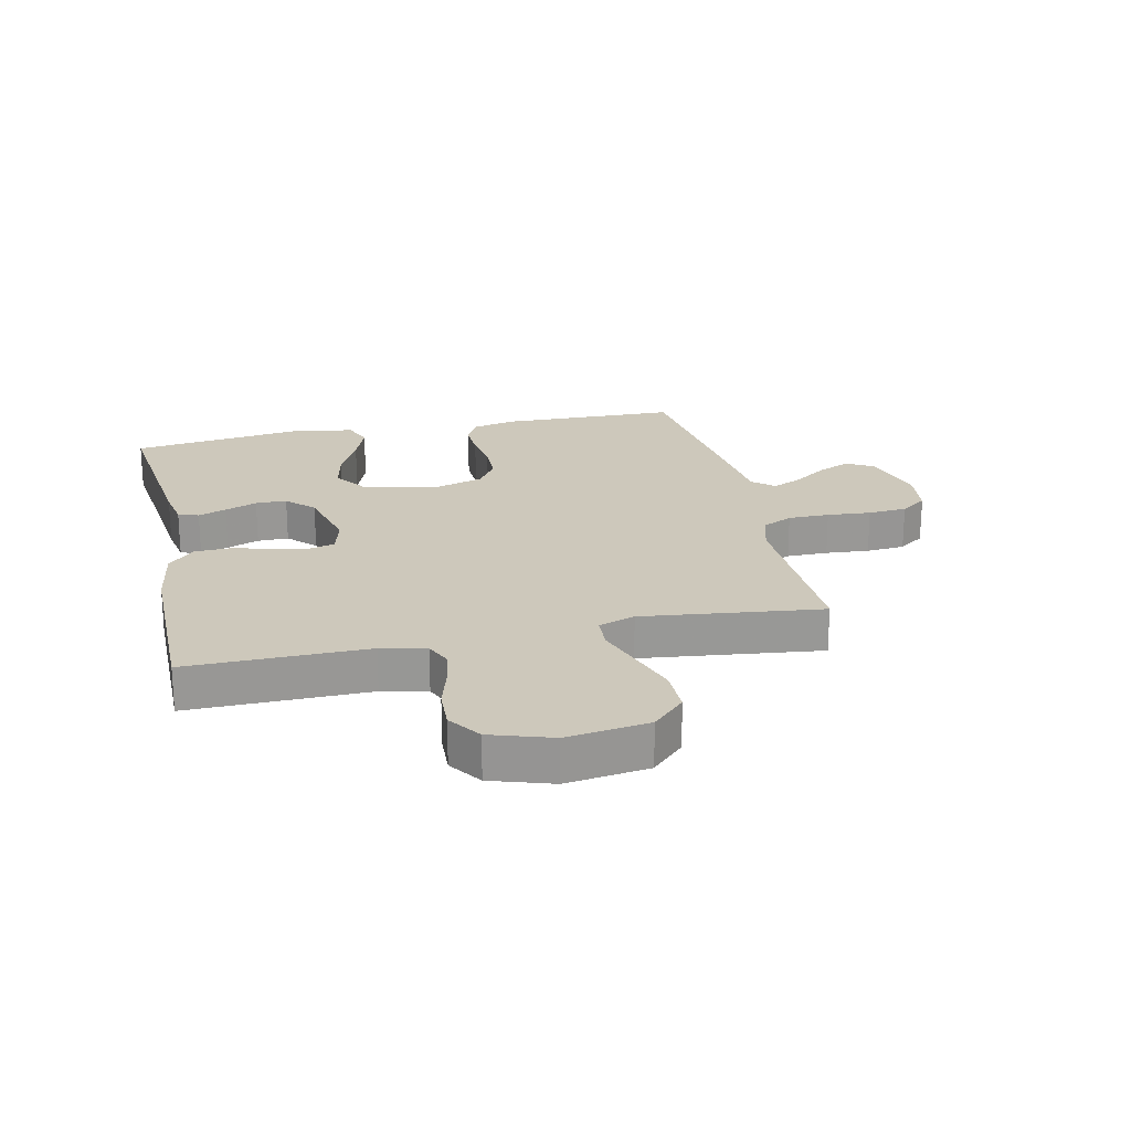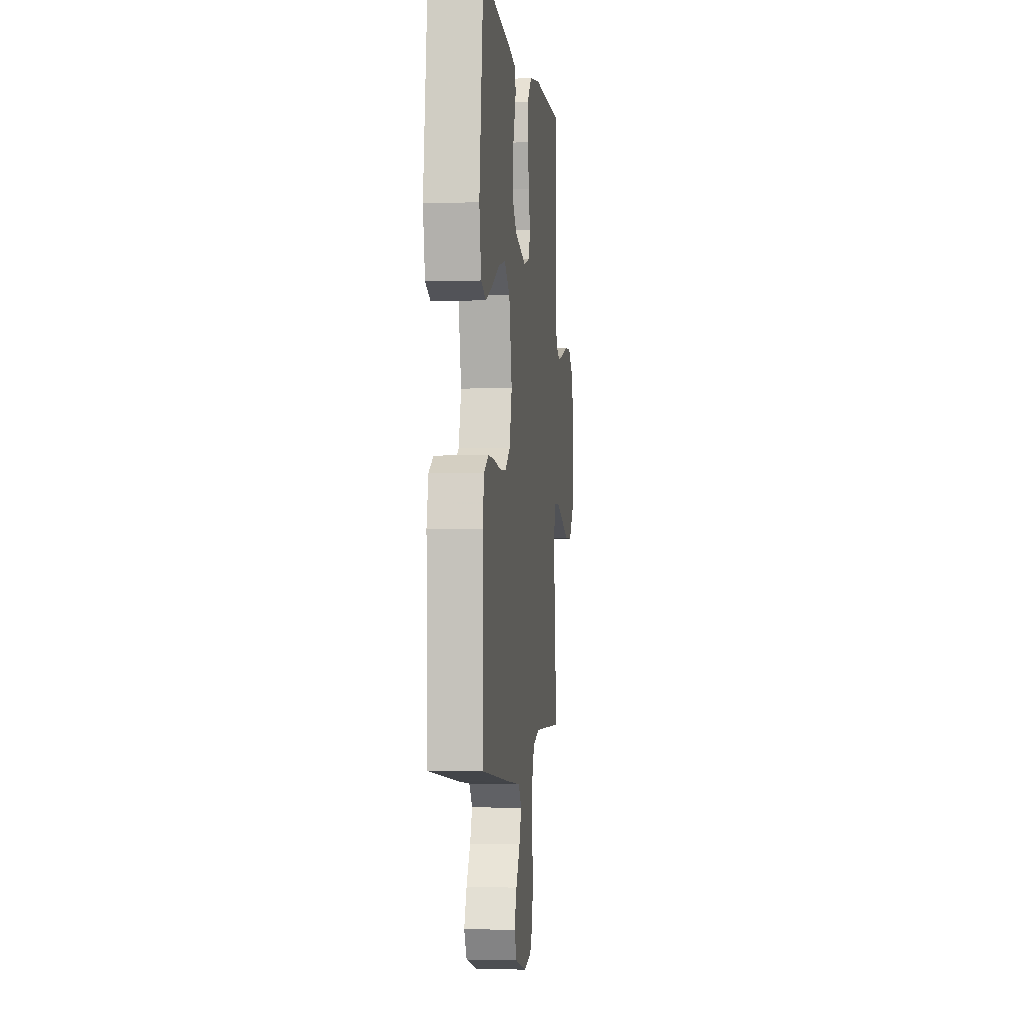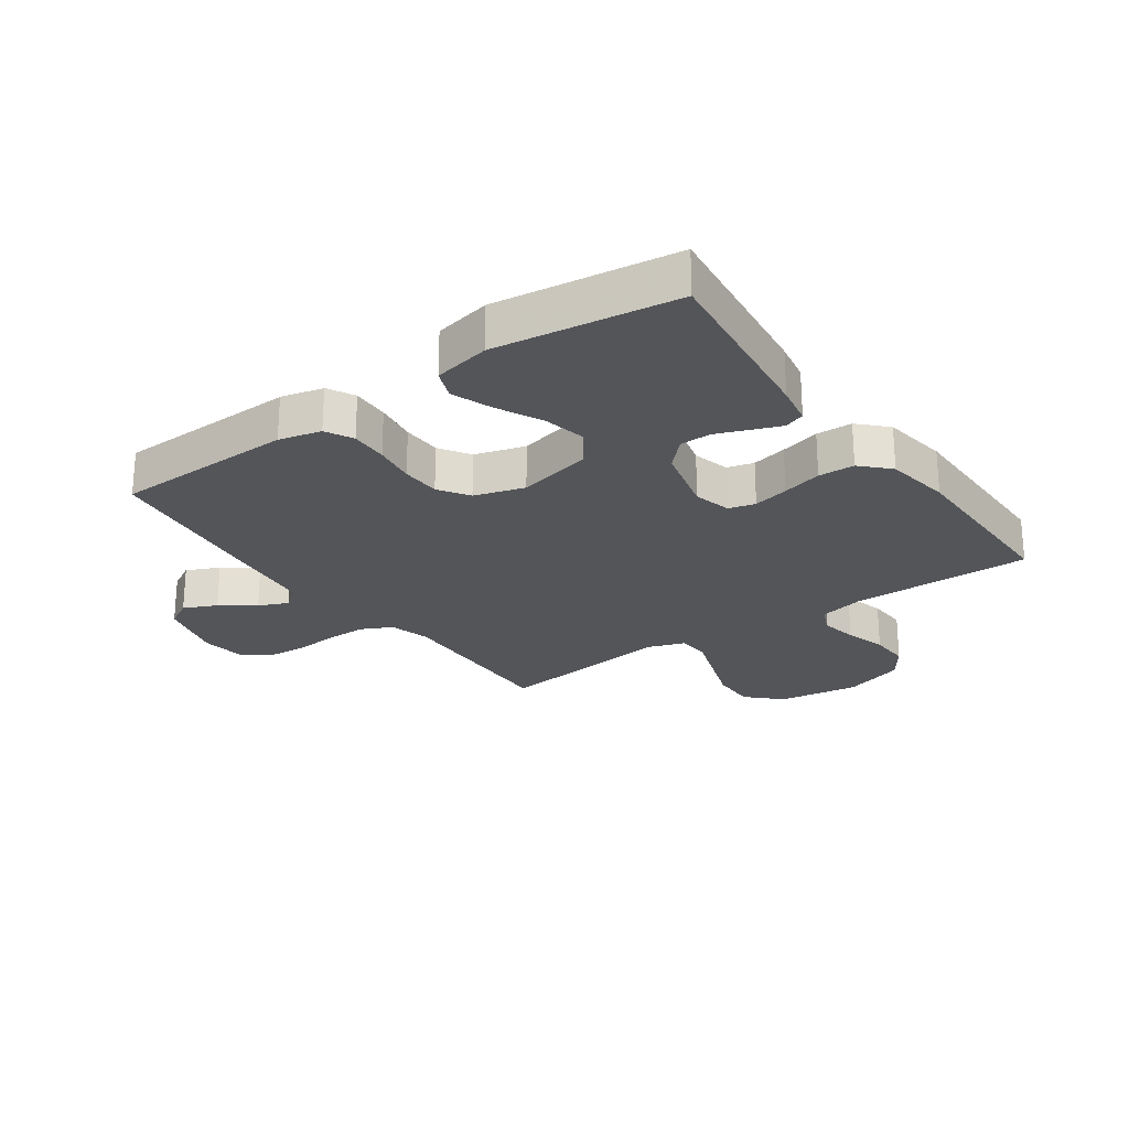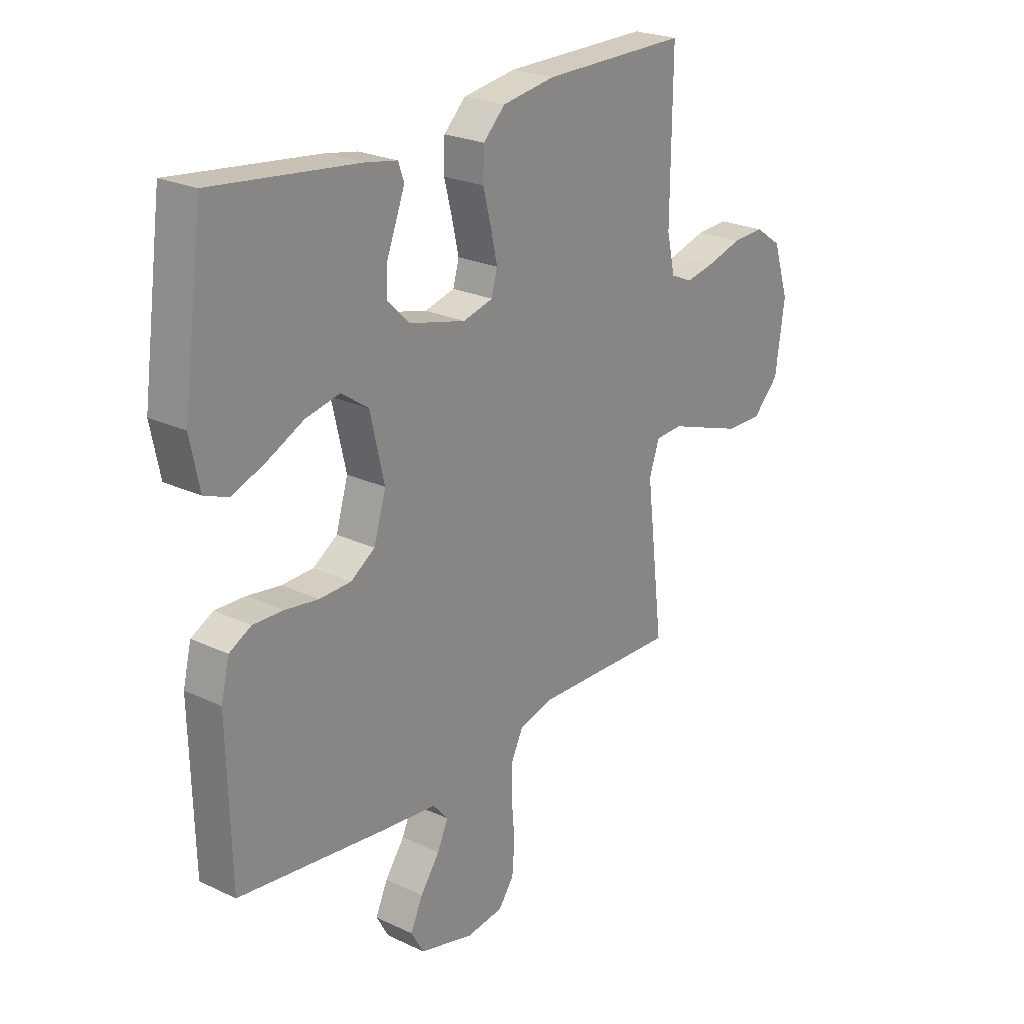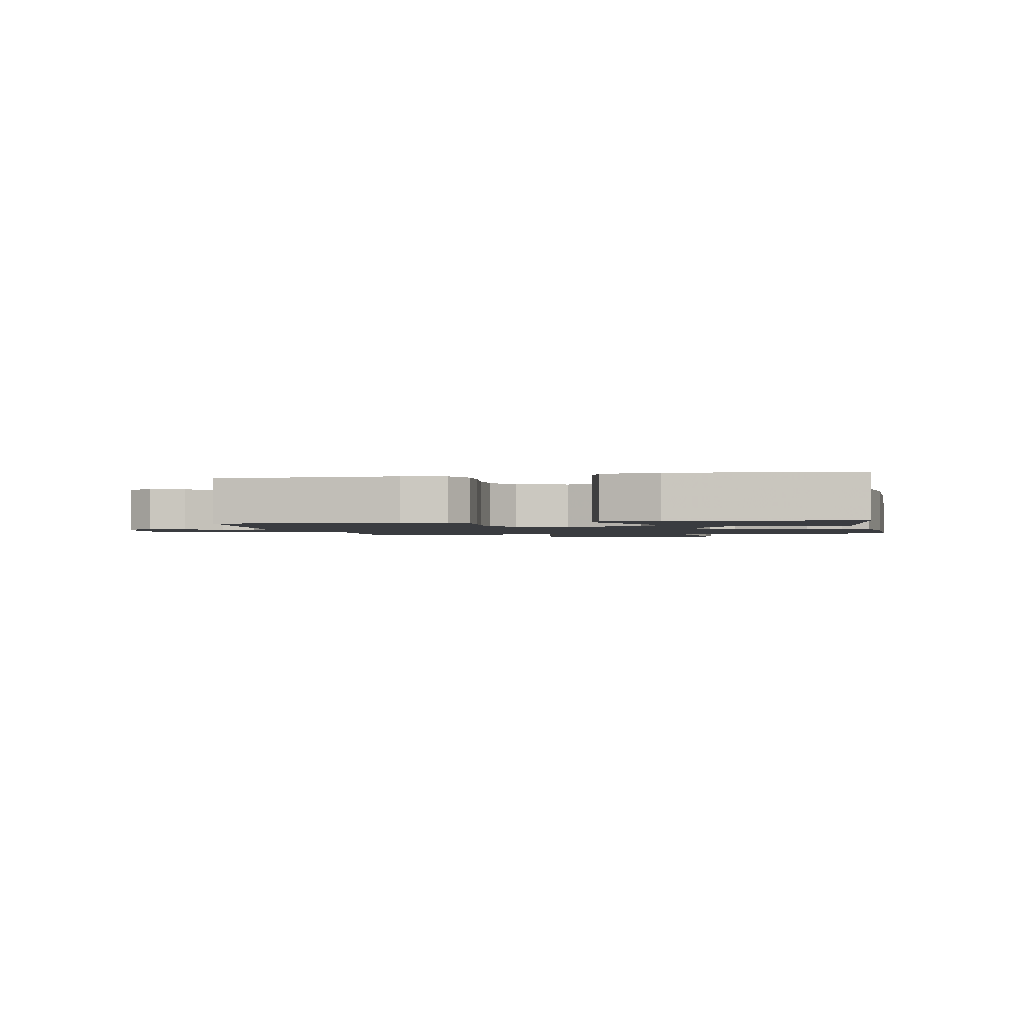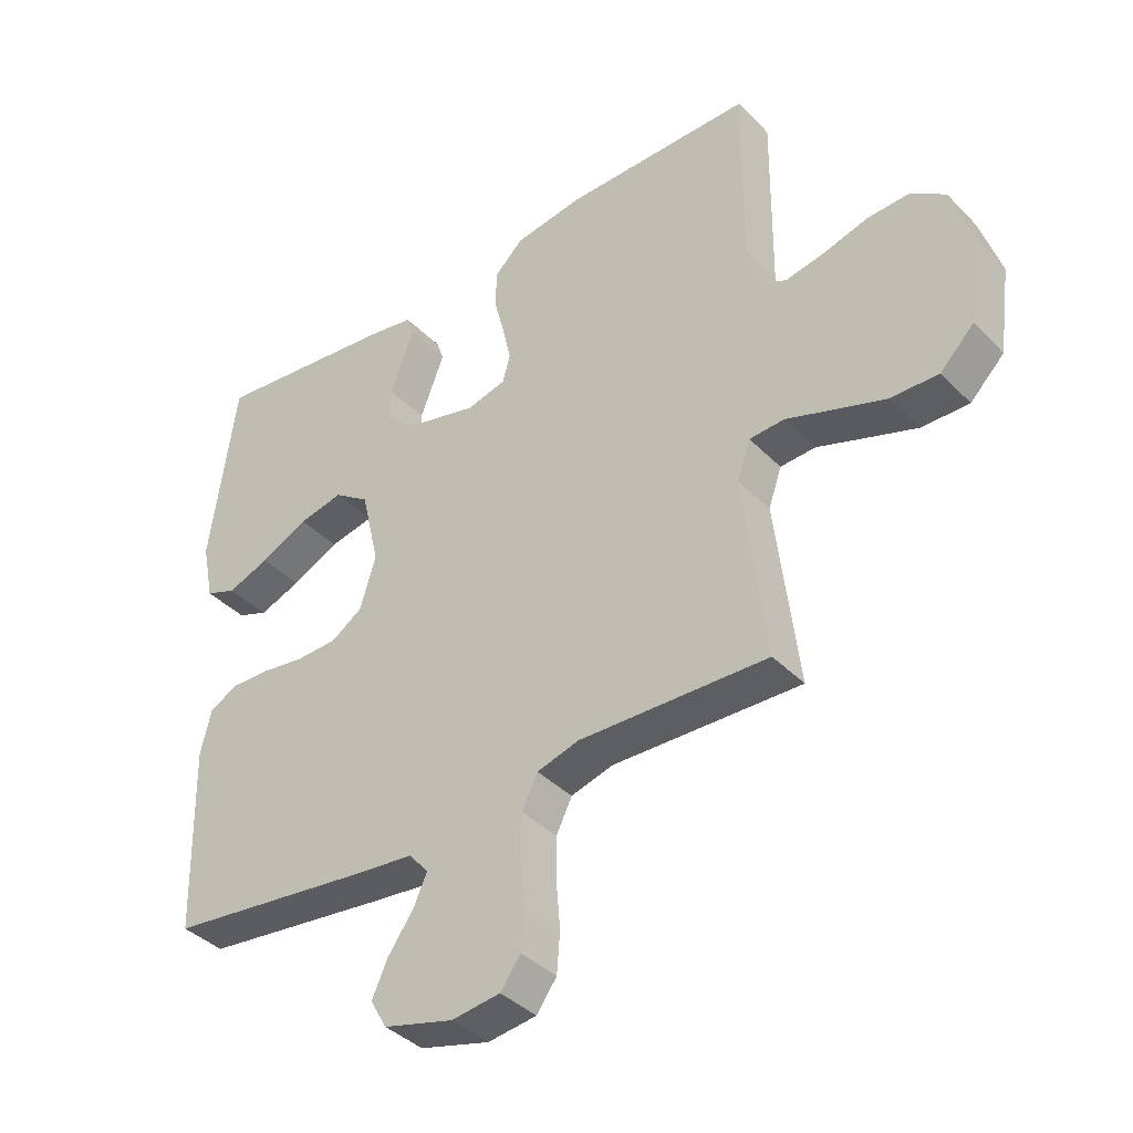
<metadata>
{"format":"obj","ext":"obj","renderer":"f3d","projection":"perspective","resolution":1024,"background":"white","views":[{"elev":21.9,"azim":77.5,"up":"+Y"},{"elev":-1.6,"azim":-83.8,"up":"+Z"},{"elev":-24.2,"azim":-54.7,"up":"+Y"},{"elev":23.9,"azim":-51.8,"up":"+Z"},{"elev":-1.7,"azim":-78.6,"up":"+Y"},{"elev":-39.0,"azim":38.8,"up":"+Z"}]}
</metadata>
<code>
v -0.5 0.07 -0.5
v -0.507 0.07 -0.2
v -0.49 0.07 -0.13
v -0.445 0.07 -0.106
v -0.383 0.07 -0.108
v -0.314 0.07 -0.118
v -0.249 0.07 -0.116
v -0.199 0.07 -0.083
v -0.174 0.07 0
v -0.203 0.07 0.125
v -0.259 0.07 0.164
v -0.33 0.07 0.149
v -0.406 0.07 0.112
v -0.473 0.07 0.087
v -0.522 0.07 0.106
v -0.541 0.07 0.2
v -0.5 0.07 0.5
v -0.2 0.07 0.465
v -0.134 0.07 0.453
v -0.122 0.07 0.419
v -0.14 0.07 0.372
v -0.161 0.07 0.318
v -0.161 0.07 0.266
v -0.116 0.07 0.222
v 0 0.07 0.193
v 0.062 0.07 0.209
v 0.074 0.07 0.253
v 0.061 0.07 0.312
v 0.044 0.07 0.378
v 0.046 0.07 0.438
v 0.091 0.07 0.482
v 0.2 0.07 0.499
v 0.5 0.07 0.5
v 0.497 0.07 0.2
v 0.514 0.07 0.125
v 0.559 0.07 0.105
v 0.621 0.07 0.117
v 0.691 0.07 0.137
v 0.758 0.07 0.14
v 0.813 0.07 0.102
v 0.846 0.07 0
v 0.827 0.07 -0.137
v 0.773 0.07 -0.191
v 0.698 0.07 -0.19
v 0.616 0.07 -0.162
v 0.541 0.07 -0.136
v 0.485 0.07 -0.139
v 0.464 0.07 -0.2
v 0.5 0.07 -0.5
v 0.2 0.07 -0.491
v 0.133 0.07 -0.51
v 0.108 0.07 -0.561
v 0.108 0.07 -0.63
v 0.114 0.07 -0.703
v 0.109 0.07 -0.768
v 0.077 0.07 -0.812
v 0 0.07 -0.822
v -0.111 0.07 -0.792
v -0.137 0.07 -0.746
v -0.112 0.07 -0.691
v -0.072 0.07 -0.635
v -0.05 0.07 -0.586
v -0.081 0.07 -0.55
v -0.2 0.07 -0.537
v -0.5 0 -0.5
v -0.507 0 -0.2
v -0.49 0 -0.13
v -0.445 0 -0.106
v -0.383 0 -0.108
v -0.314 0 -0.118
v -0.249 0 -0.116
v -0.199 0 -0.083
v -0.174 0 0
v -0.203 0 0.125
v -0.259 0 0.164
v -0.33 0 0.149
v -0.406 0 0.112
v -0.473 0 0.087
v -0.522 0 0.106
v -0.541 0 0.2
v -0.5 0 0.5
v -0.2 0 0.465
v -0.134 0 0.453
v -0.122 0 0.419
v -0.14 0 0.372
v -0.161 0 0.318
v -0.161 0 0.266
v -0.116 0 0.222
v 0 0 0.193
v 0.062 0 0.209
v 0.074 0 0.253
v 0.061 0 0.312
v 0.044 0 0.378
v 0.046 0 0.438
v 0.091 0 0.482
v 0.2 0 0.499
v 0.5 0 0.5
v 0.497 0 0.2
v 0.514 0 0.125
v 0.559 0 0.105
v 0.621 0 0.117
v 0.691 0 0.137
v 0.758 0 0.14
v 0.813 0 0.102
v 0.846 0 0
v 0.827 0 -0.137
v 0.773 0 -0.191
v 0.698 0 -0.19
v 0.616 0 -0.162
v 0.541 0 -0.136
v 0.485 0 -0.139
v 0.464 0 -0.2
v 0.5 0 -0.5
v 0.2 0 -0.491
v 0.133 0 -0.51
v 0.108 0 -0.561
v 0.108 0 -0.63
v 0.114 0 -0.703
v 0.109 0 -0.768
v 0.077 0 -0.812
v 0 0 -0.822
v -0.111 0 -0.792
v -0.137 0 -0.746
v -0.112 0 -0.691
v -0.072 0 -0.635
v -0.05 0 -0.586
v -0.081 0 -0.55
v -0.2 0 -0.537
f 63 64 1 2
f 58 59 60 61
f 58 61 62
f 57 58 62
f 56 57 62
f 53 54 55 56
f 52 53 56 62
f 51 52 62 63
f 48 49 50
f 47 48 50 51
f 43 44 45 46
f 41 42 43 46
f 41 46 47
f 40 41 47
f 37 38 39 40
f 36 37 40 47
f 35 36 47 51
f 31 32 33 34
f 28 29 30 31
f 27 28 31 34
f 26 27 34 35
f 19 20 21 22
f 17 18 19 22
f 17 22 23
f 16 17 23 24
f 12 13 14 15
f 12 15 16 24
f 3 4 5 6
f 3 6 7
f 2 3 7
f 63 2 7
f 51 63 7 8
f 25 26 35 51
f 25 51 8 9
f 24 25 9 10
f 11 12 24
f 10 11 24
f 66 65 128 127
f 125 124 123 122
f 126 125 122
f 126 122 121
f 126 121 120
f 120 119 118 117
f 126 120 117 116
f 127 126 116 115
f 114 113 112
f 115 114 112 111
f 110 109 108 107
f 110 107 106 105
f 111 110 105
f 111 105 104
f 104 103 102 101
f 111 104 101 100
f 115 111 100 99
f 98 97 96 95
f 95 94 93 92
f 98 95 92 91
f 99 98 91 90
f 86 85 84 83
f 86 83 82 81
f 87 86 81
f 88 87 81 80
f 79 78 77 76
f 88 80 79 76
f 70 69 68 67
f 71 70 67
f 71 67 66
f 71 66 127
f 72 71 127 115
f 115 99 90 89
f 73 72 115 89
f 74 73 89 88
f 88 76 75
f 88 75 74
f 1 65 66 2
f 2 66 67 3
f 3 67 68 4
f 4 68 69 5
f 5 69 70 6
f 6 70 71 7
f 7 71 72 8
f 8 72 73 9
f 9 73 74 10
f 10 74 75 11
f 11 75 76 12
f 12 76 77 13
f 13 77 78 14
f 14 78 79 15
f 15 79 80 16
f 16 80 81 17
f 17 81 82 18
f 18 82 83 19
f 19 83 84 20
f 20 84 85 21
f 21 85 86 22
f 22 86 87 23
f 23 87 88 24
f 24 88 89 25
f 25 89 90 26
f 26 90 91 27
f 27 91 92 28
f 28 92 93 29
f 29 93 94 30
f 30 94 95 31
f 31 95 96 32
f 32 96 97 33
f 33 97 98 34
f 34 98 99 35
f 35 99 100 36
f 36 100 101 37
f 37 101 102 38
f 38 102 103 39
f 39 103 104 40
f 40 104 105 41
f 41 105 106 42
f 42 106 107 43
f 43 107 108 44
f 44 108 109 45
f 45 109 110 46
f 46 110 111 47
f 47 111 112 48
f 48 112 113 49
f 49 113 114 50
f 50 114 115 51
f 51 115 116 52
f 52 116 117 53
f 53 117 118 54
f 54 118 119 55
f 55 119 120 56
f 56 120 121 57
f 57 121 122 58
f 58 122 123 59
f 59 123 124 60
f 60 124 125 61
f 61 125 126 62
f 62 126 127 63
f 63 127 128 64
f 64 128 65 1

</code>
